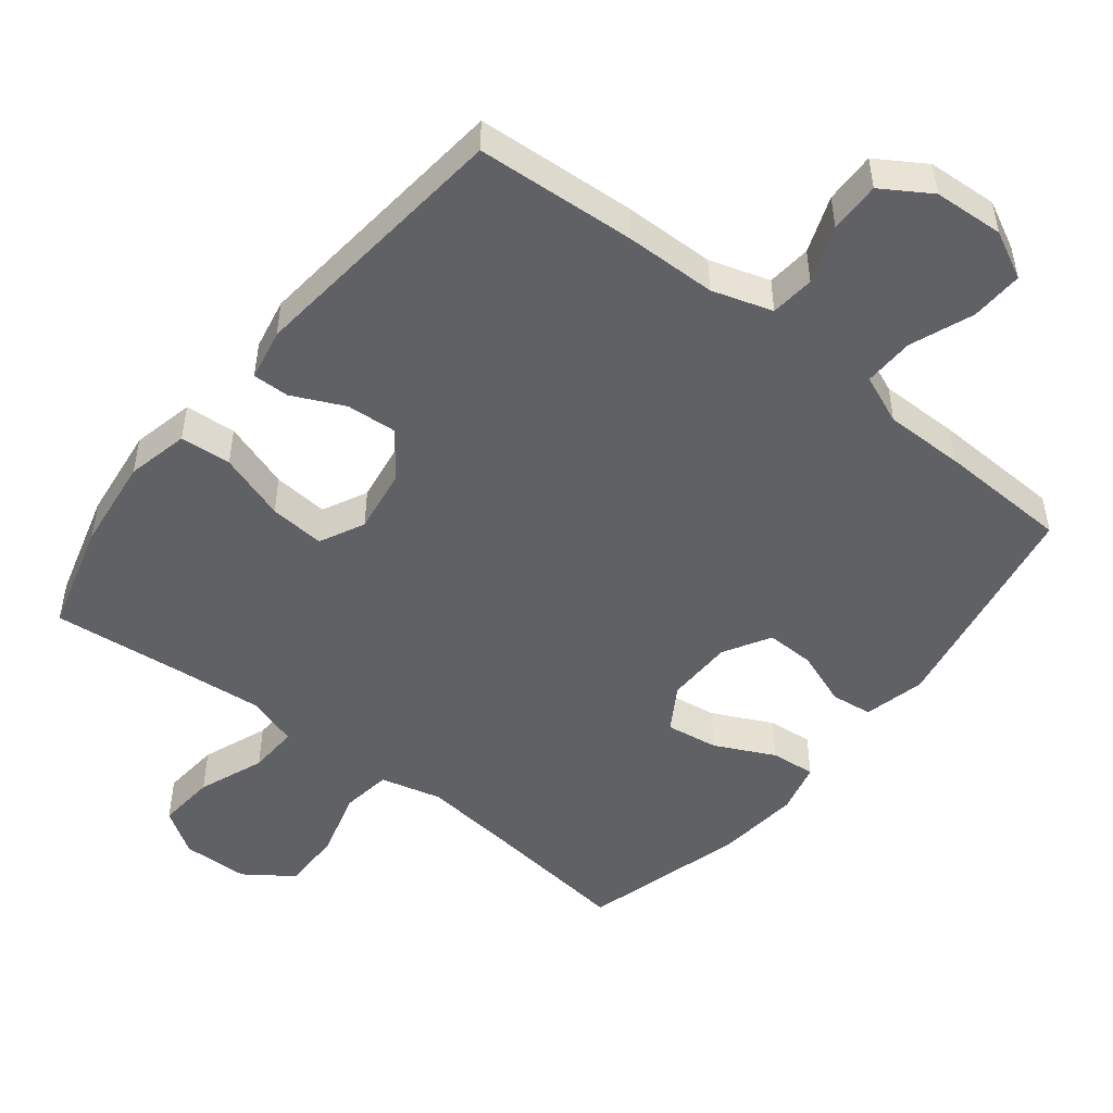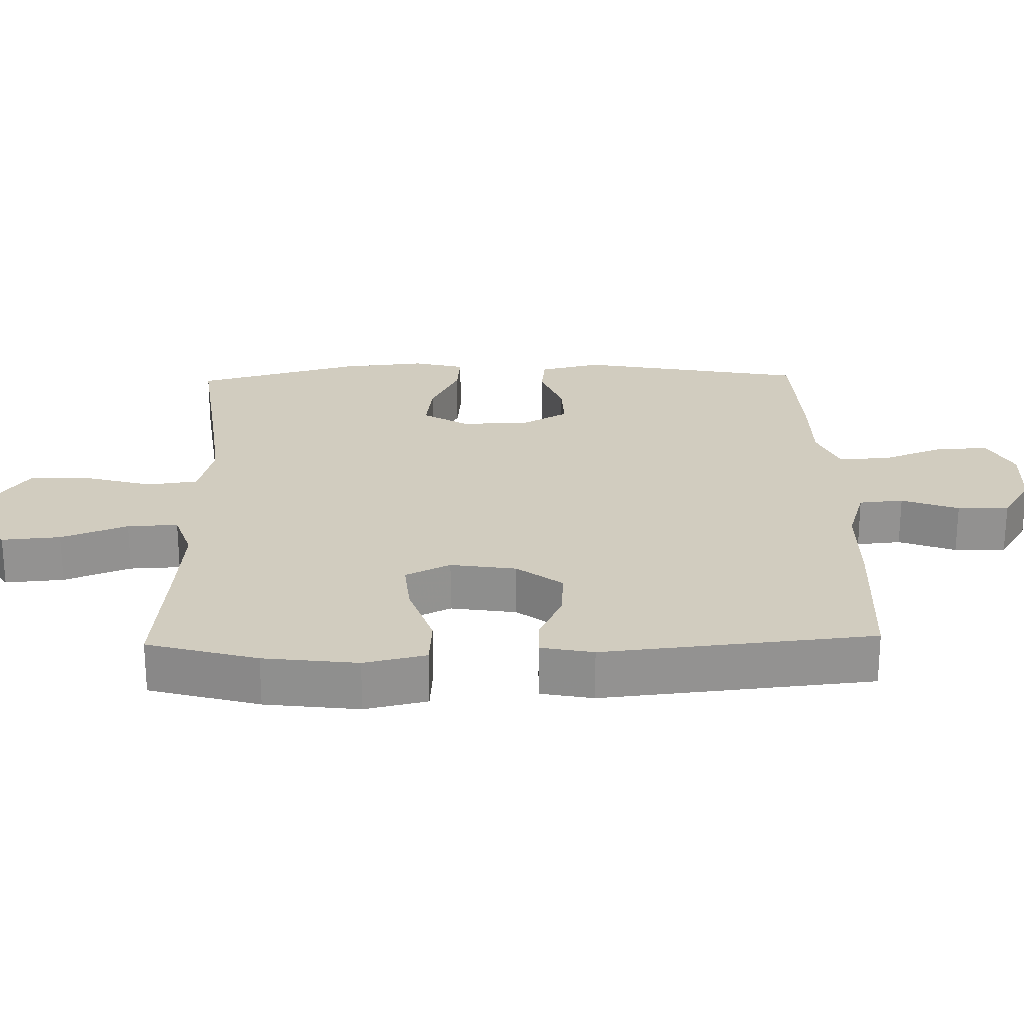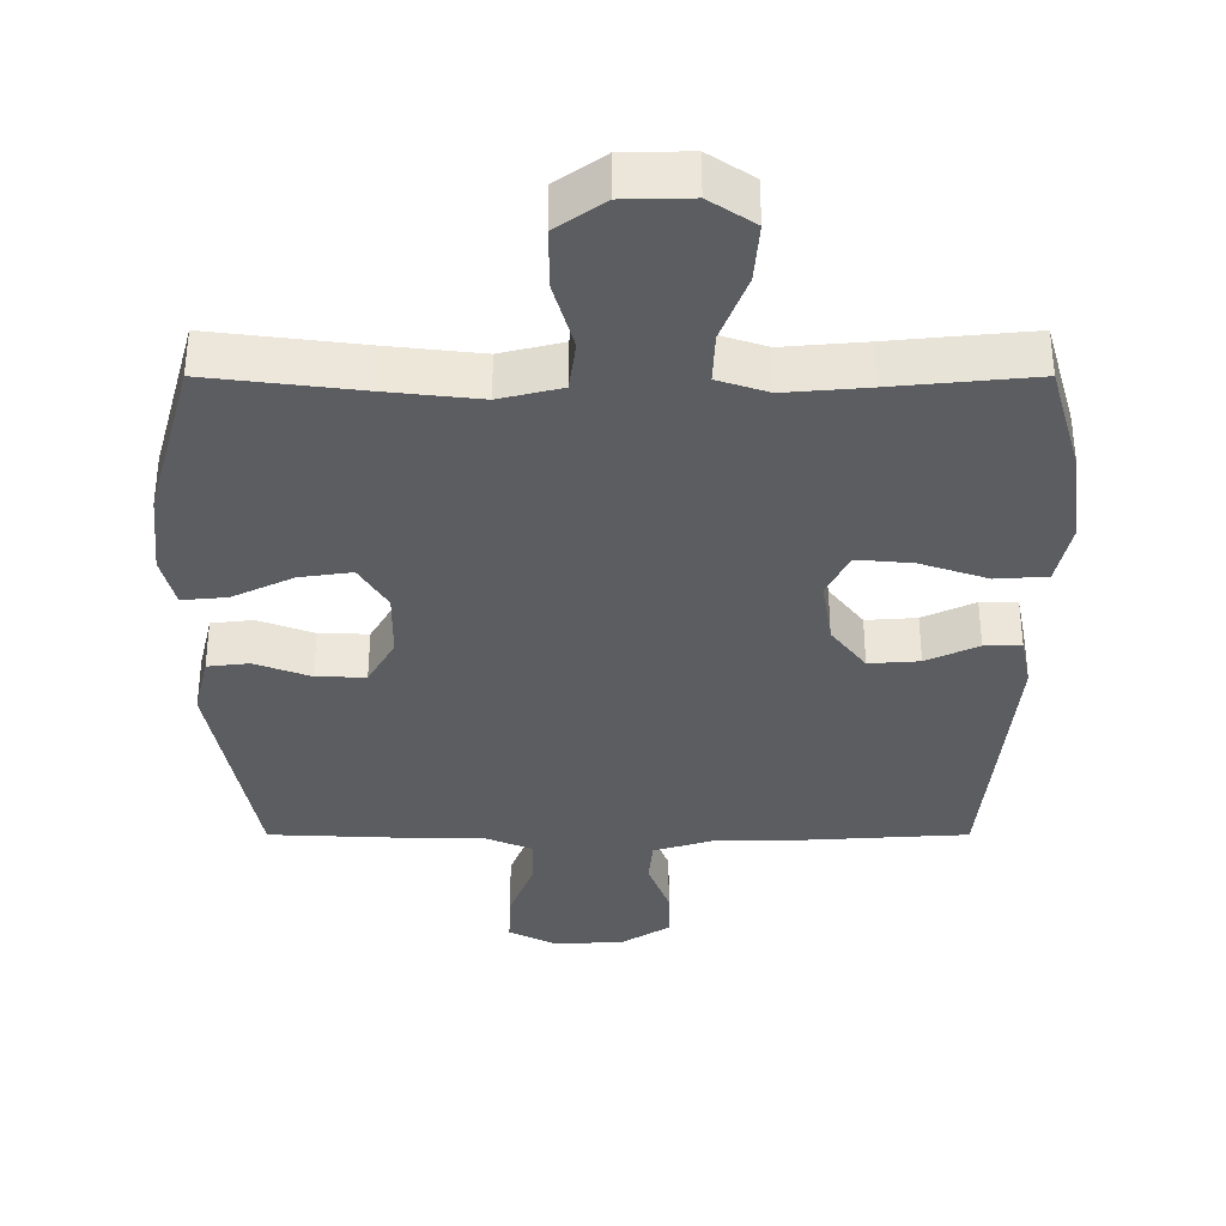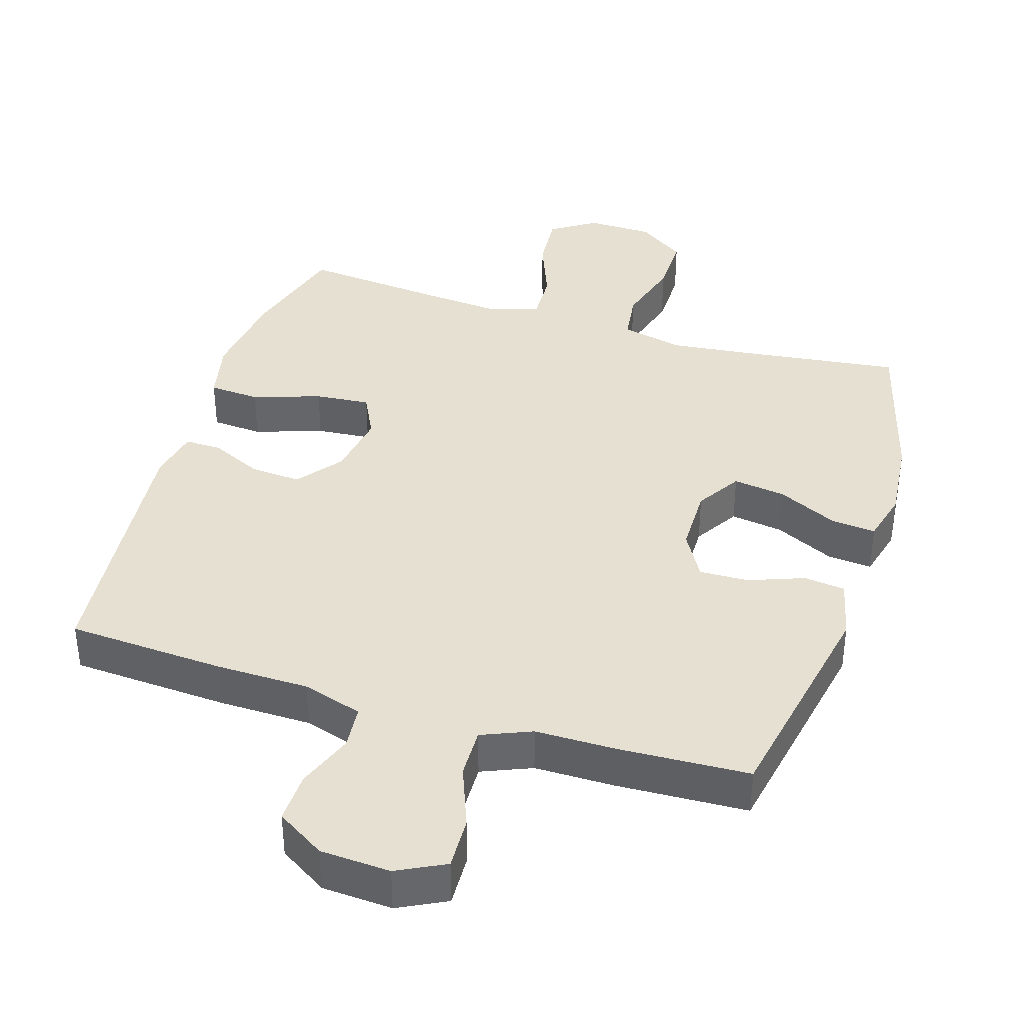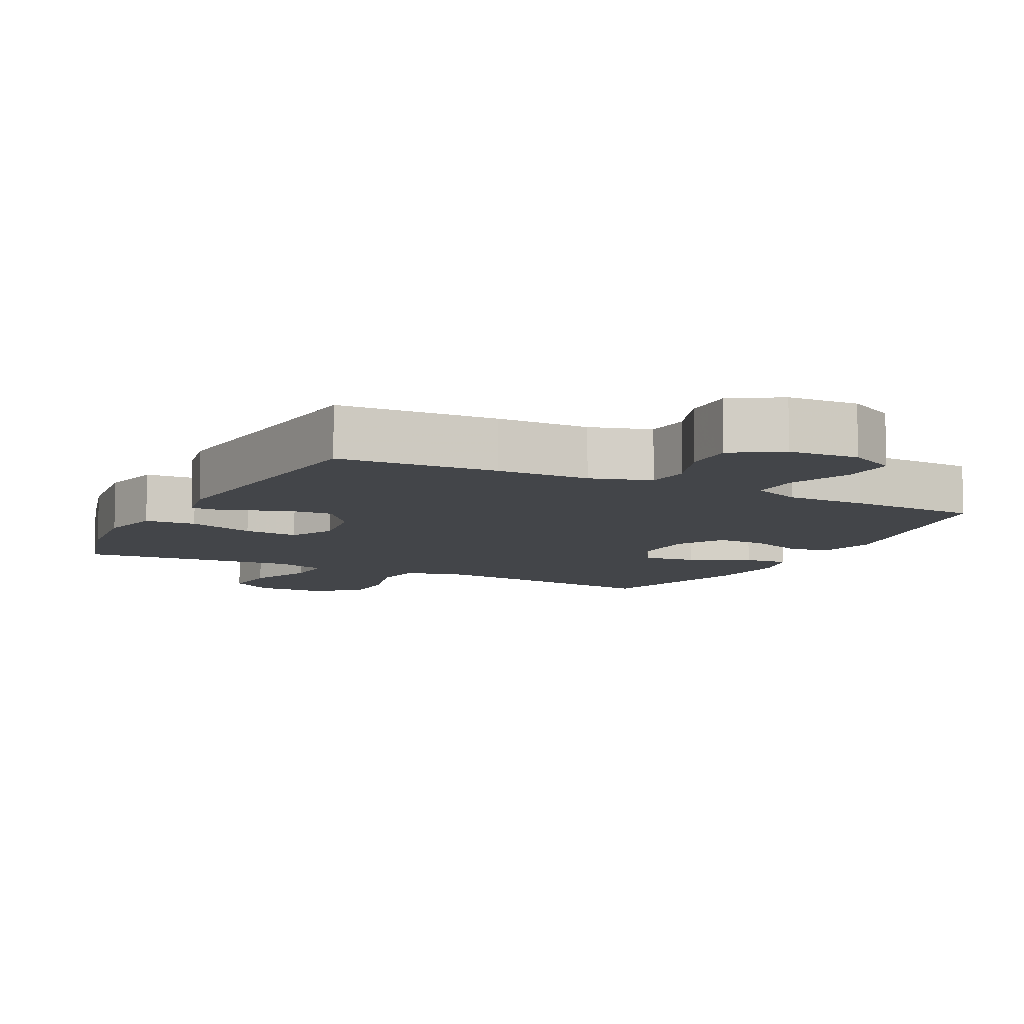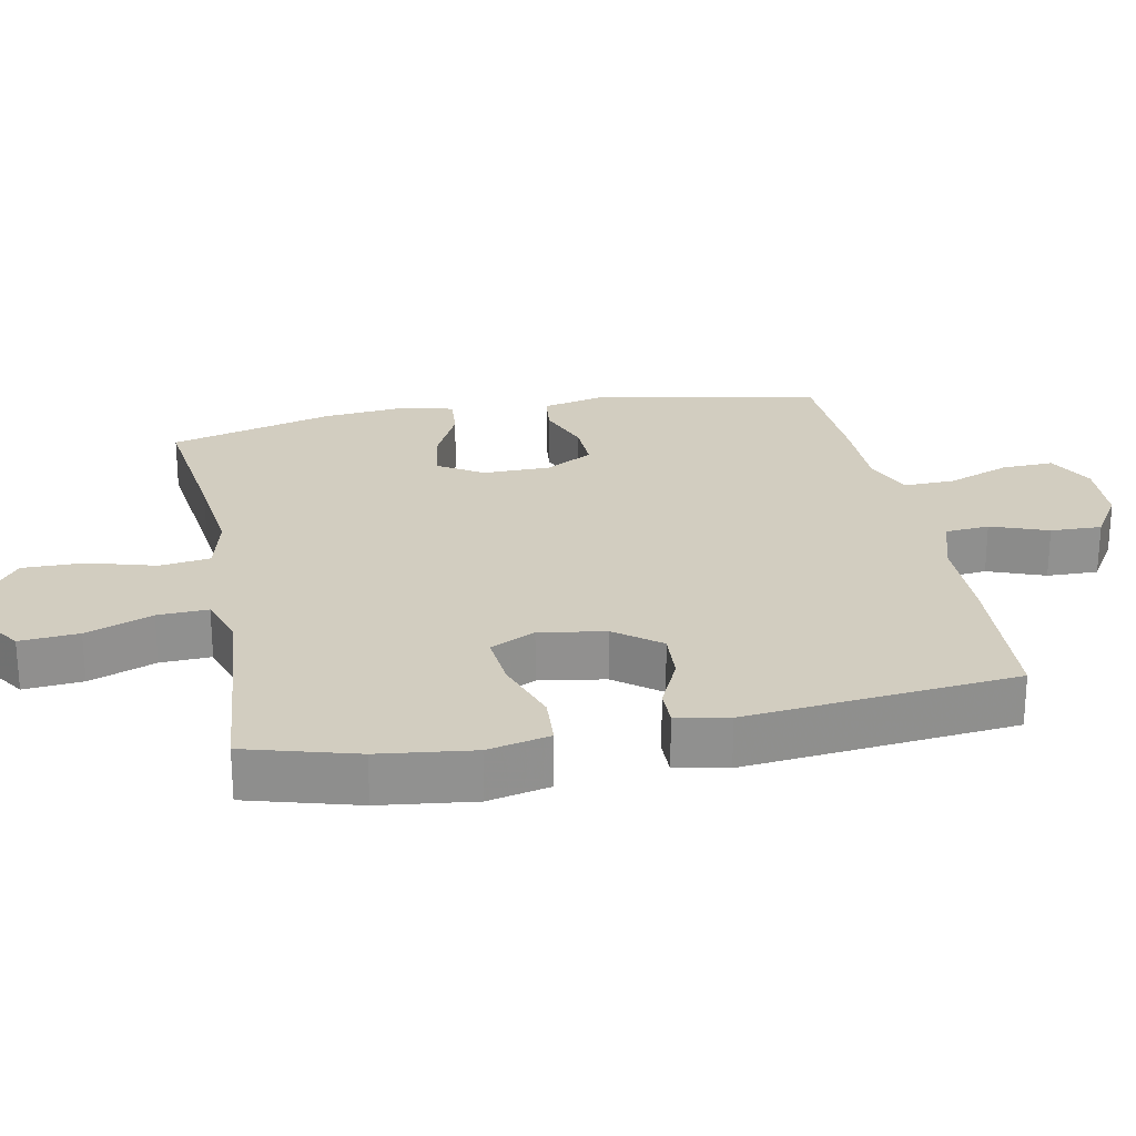
<metadata>
{"format":"obj","ext":"obj","renderer":"f3d","projection":"perspective","resolution":1024,"background":"white","views":[{"elev":-49.3,"azim":141.7,"up":"+Y"},{"elev":23.9,"azim":88.5,"up":"+Y"},{"elev":-36.0,"azim":-0.0,"up":"+Y"},{"elev":38.3,"azim":-162.7,"up":"+Y"},{"elev":-8.9,"azim":152.9,"up":"+Y"},{"elev":24.5,"azim":78.8,"up":"+Y"}]}
</metadata>
<code>
v 0.5 0.07 -0.5
v 0.27 0.07 -0.514
v 0.137 0.07 -0.516
v 0.05 0.07 -0.543
v 0.044 0.07 -0.607
v 0.075 0.07 -0.689
v 0.077 0.07 -0.763
v 0.007 0.07 -0.807
v -0.094 0.07 -0.813
v -0.163 0.07 -0.778
v -0.16 0.07 -0.702
v -0.125 0.07 -0.611
v -0.123 0.07 -0.538
v -0.195 0.07 -0.508
v -0.311 0.07 -0.508
v -0.5 0.07 -0.5
v -0.562 0.07 -0.171
v -0.541 0.07 -0.082
v -0.481 0.07 -0.075
v -0.401 0.07 -0.105
v -0.33 0.07 -0.107
v -0.291 0.07 -0.039
v -0.29 0.07 0.059
v -0.33 0.07 0.124
v -0.406 0.07 0.113
v -0.493 0.07 0.071
v -0.558 0.07 0.065
v -0.577 0.07 0.14
v -0.565 0.07 0.262
v -0.5 0.07 0.5
v -0.282 0.07 0.473
v -0.148 0.07 0.458
v -0.059 0.07 0.48
v -0.049 0.07 0.553
v -0.077 0.07 0.651
v -0.078 0.07 0.74
v -0.009 0.07 0.789
v 0.088 0.07 0.791
v 0.153 0.07 0.748
v 0.146 0.07 0.663
v 0.109 0.07 0.567
v 0.106 0.07 0.494
v 0.179 0.07 0.47
v 0.296 0.07 0.48
v 0.5 0.07 0.5
v 0.545 0.07 0.341
v 0.562 0.07 0.205
v 0.542 0.07 0.115
v 0.468 0.07 0.11
v 0.37 0.07 0.143
v 0.29 0.07 0.15
v 0.258 0.07 0.085
v 0.273 0.07 -0.01
v 0.323 0.07 -0.075
v 0.396 0.07 -0.07
v 0.471 0.07 -0.035
v 0.524 0.07 -0.034
v 0.539 0.07 -0.109
v 0.5 0 -0.5
v 0.27 0 -0.514
v 0.137 0 -0.516
v 0.05 0 -0.543
v 0.044 0 -0.607
v 0.075 0 -0.689
v 0.077 0 -0.763
v 0.007 0 -0.807
v -0.094 0 -0.813
v -0.163 0 -0.778
v -0.16 0 -0.702
v -0.125 0 -0.611
v -0.123 0 -0.538
v -0.195 0 -0.508
v -0.311 0 -0.508
v -0.5 0 -0.5
v -0.562 0 -0.171
v -0.541 0 -0.082
v -0.481 0 -0.075
v -0.401 0 -0.105
v -0.33 0 -0.107
v -0.291 0 -0.039
v -0.29 0 0.059
v -0.33 0 0.124
v -0.406 0 0.113
v -0.493 0 0.071
v -0.558 0 0.065
v -0.577 0 0.14
v -0.565 0 0.262
v -0.5 0 0.5
v -0.282 0 0.473
v -0.148 0 0.458
v -0.059 0 0.48
v -0.049 0 0.553
v -0.077 0 0.651
v -0.078 0 0.74
v -0.009 0 0.789
v 0.088 0 0.791
v 0.153 0 0.748
v 0.146 0 0.663
v 0.109 0 0.567
v 0.106 0 0.494
v 0.179 0 0.47
v 0.296 0 0.48
v 0.5 0 0.5
v 0.545 0 0.341
v 0.562 0 0.205
v 0.542 0 0.115
v 0.468 0 0.11
v 0.37 0 0.143
v 0.29 0 0.15
v 0.258 0 0.085
v 0.273 0 -0.01
v 0.323 0 -0.075
v 0.396 0 -0.07
v 0.471 0 -0.035
v 0.524 0 -0.034
v 0.539 0 -0.109
f 1 2 3
f 58 1 3
f 57 58 3
f 56 57 3
f 55 56 3
f 54 55 3 4
f 53 54 4
f 52 53 4
f 48 49 50
f 47 48 50
f 46 47 50
f 45 46 50
f 44 45 50
f 43 44 50 51
f 42 43 51 52
f 39 40 41
f 38 39 41
f 37 38 41
f 36 37 41
f 35 36 41
f 34 35 41
f 33 34 41 42
f 42 52 4
f 33 42 4
f 32 33 4
f 29 30 31
f 28 29 31
f 27 28 31
f 26 27 31
f 25 26 31
f 24 25 31 32
f 18 19 20
f 17 18 20
f 16 17 20
f 15 16 20
f 14 15 20
f 13 14 20 21
f 10 11 12
f 9 10 12
f 8 9 12
f 7 8 12
f 6 7 12
f 5 6 12
f 5 12 13
f 13 21 22
f 5 13 22
f 4 5 22
f 23 24 32
f 4 22 23 32
f 61 60 59
f 61 59 116
f 61 116 115
f 61 115 114
f 61 114 113
f 62 61 113 112
f 62 112 111
f 62 111 110
f 108 107 106
f 108 106 105
f 108 105 104
f 108 104 103
f 108 103 102
f 109 108 102 101
f 110 109 101 100
f 99 98 97
f 99 97 96
f 99 96 95
f 99 95 94
f 99 94 93
f 99 93 92
f 100 99 92 91
f 62 110 100
f 62 100 91
f 62 91 90
f 89 88 87
f 89 87 86
f 89 86 85
f 89 85 84
f 89 84 83
f 90 89 83 82
f 78 77 76
f 78 76 75
f 78 75 74
f 78 74 73
f 78 73 72
f 79 78 72 71
f 70 69 68
f 70 68 67
f 70 67 66
f 70 66 65
f 70 65 64
f 70 64 63
f 71 70 63
f 80 79 71
f 80 71 63
f 80 63 62
f 90 82 81
f 90 81 80 62
f 1 59 60 2
f 2 60 61 3
f 3 61 62 4
f 4 62 63 5
f 5 63 64 6
f 6 64 65 7
f 7 65 66 8
f 8 66 67 9
f 9 67 68 10
f 10 68 69 11
f 11 69 70 12
f 12 70 71 13
f 13 71 72 14
f 14 72 73 15
f 15 73 74 16
f 16 74 75 17
f 17 75 76 18
f 18 76 77 19
f 19 77 78 20
f 20 78 79 21
f 21 79 80 22
f 22 80 81 23
f 23 81 82 24
f 24 82 83 25
f 25 83 84 26
f 26 84 85 27
f 27 85 86 28
f 28 86 87 29
f 29 87 88 30
f 30 88 89 31
f 31 89 90 32
f 32 90 91 33
f 33 91 92 34
f 34 92 93 35
f 35 93 94 36
f 36 94 95 37
f 37 95 96 38
f 38 96 97 39
f 39 97 98 40
f 40 98 99 41
f 41 99 100 42
f 42 100 101 43
f 43 101 102 44
f 44 102 103 45
f 45 103 104 46
f 46 104 105 47
f 47 105 106 48
f 48 106 107 49
f 49 107 108 50
f 50 108 109 51
f 51 109 110 52
f 52 110 111 53
f 53 111 112 54
f 54 112 113 55
f 55 113 114 56
f 56 114 115 57
f 57 115 116 58
f 58 116 59 1

</code>
